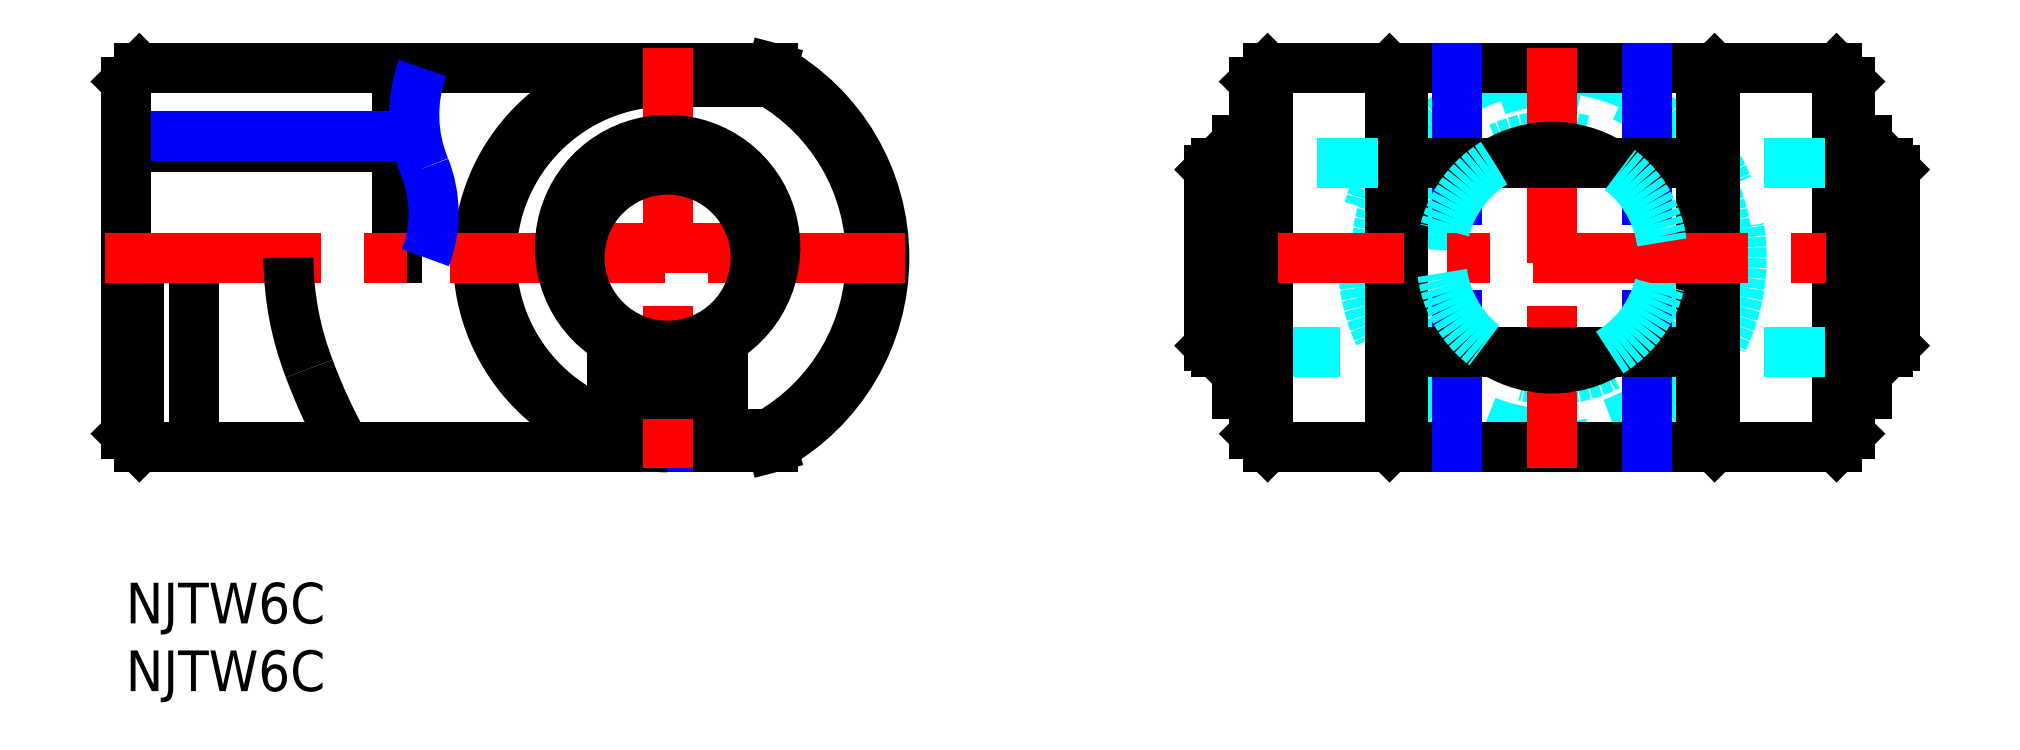
<metadata>
{"format":"dxf","ext":"dxf","renderer":"ezdxf+matplotlib","layout":"modelspace","background":"white","min_lineweight":24,"dpi":150}
</metadata>
<code>
0
SECTION
2
ENTITIES
0
TEXT
8
MSM_PART_NUMBER
10
0
20
-8
30
0
40
3
1
NJTW6C
0
TEXT
8
MSM_PART_NUMBER
10
0
20
-3
30
0
40
3
1
NJTW6C
0
CIRCLE
8
MSM_DASHED
10
105.3
20
24
30
0
40
13
0
LINE
8
MSM_DASHED
10
83.3
20
17
30
0
11
94.3
21
17
31
0
0
ARC
8
MSM_DASHED
10
105.3
20
24
30
0
40
9
50
75
51
15
0
CIRCLE
8
MSM_DASHED
10
105.3
20
24
30
0
40
14
0
LINE
8
MSM_CONTINUOUS
10
84.3
20
38
30
0
11
83.3
21
37
31
0
0
LINE
8
MSM_CONTINUOUS
10
83.3
20
11
30
0
11
83.3
21
37
31
0
0
LINE
8
MSM_CONTINUOUS
10
83.3
20
11
30
0
11
84.3
21
10
31
0
0
LINE
8
MSM_CONTINUOUS
10
126.3
20
38
30
0
11
84.3
21
38
31
0
0
LINE
8
MSM_CONTINUOUS
10
84.3
20
10
30
0
11
126.3
21
10
31
0
0
LINE
8
MSM_CONTINUOUS
10
127.3
20
11
30
0
11
127.3
21
37
31
0
0
LINE
8
MSM_CONTINUOUS
10
127.3
20
37
30
0
11
126.3
21
38
31
0
0
LINE
8
MSM_CONTINUOUS
10
126.3
20
10
30
0
11
126.3
21
38
31
0
0
LINE
8
MSM_CONTINUOUS
10
126.3
20
10
30
0
11
127.3
21
11
31
0
0
LINE
8
MSM_CONTINUOUS
10
84.3
20
10
30
0
11
84.3
21
38
31
0
0
LINE
8
MSM_CONTINUOUS
10
94.3
20
11
30
0
11
94.3
21
37
31
0
0
LINE
8
MSM_CONTINUOUS
10
94.3
20
37
30
0
11
93.3
21
38
31
0
0
LINE
8
MSM_CONTINUOUS
10
93.3
20
10
30
0
11
93.3
21
38
31
0
0
LINE
8
MSM_CONTINUOUS
10
93.3
20
10
30
0
11
94.3
21
11
31
0
0
LINE
8
MSM_CONTINUOUS
10
117.3
20
10
30
0
11
117.3
21
38
31
0
0
LINE
8
MSM_CONTINUOUS
10
117.3
20
38
30
0
11
116.3
21
37
31
0
0
LINE
8
MSM_CONTINUOUS
10
116.3
20
11
30
0
11
116.3
21
37
31
0
0
LINE
8
MSM_CONTINUOUS
10
116.3
20
11
30
0
11
117.3
21
10
31
0
0
LINE
8
MSM_CONTINUOUS
10
0
20
32.19
30
0
11
20
21
32.19
31
0
0
LINE
8
MSM_CONTINUOUS
10
20
20
38
30
0
11
20
21
24
31
0
0
LINE
8
MSM_NARROW
10
0
20
33
30
0
11
20
21
33
31
0
0
LINE
8
MSM_CONTINUOUS
10
0
20
37
30
0
11
1
21
38
31
0
0
LINE
8
MSM_CONTINUOUS
10
1
20
10
30
0
11
0
21
11
31
0
0
LINE
8
MSM_CONTINUOUS
10
0
20
37
30
0
11
0
21
11
31
0
0
LINE
8
MSM_CONTINUOUS
10
1
20
24
30
0
11
1
21
10
31
0
0
LINE
8
MSM_CONTINUOUS
10
5
20
24
30
0
11
5
21
10
31
0
0
LINE
8
MSM_CONTINUOUS
10
47.75
20
10
30
0
11
1
21
10
31
0
0
LINE
8
MSM_CONTINUOUS
10
47.48
20
11
30
0
11
40
21
11
31
0
0
ARC
8
MSM_CONTINUOUS
10
40
20
24
30
0
40
13
50
90
51
270
0
LINE
8
MSM_NARROW
10
40
20
11
30
0
11
40
21
10
31
0
0
ARC
8
MSM_CONTINUOUS
10
40
20
24
30
0
40
14
50
90
51
270
0
ARC
8
MSM_CONTINUOUS
10
40
20
24
30
0
40
15
50
299.9
51
60.07
0
ARC
8
MSM_CONTINUOUS
10
40
20
24
30
0
40
16
50
299
51
61.04
0
LINE
8
MSM_CONTINUOUS
10
47.75
20
10
30
0
11
47.48
21
11
31
0
0
LINE
8
MSM_CONTINUOUS
10
47.48
20
37
30
0
11
40
21
37
31
0
0
LINE
8
MSM_NARROW
10
40
20
37
30
0
11
40
21
38
31
0
0
LINE
8
MSM_CONTINUOUS
10
47.75
20
38
30
0
11
1
21
38
31
0
0
LINE
8
MSM_CONTINUOUS
10
47.48
20
37
30
0
11
47.75
21
38
31
0
0
LINE
8
MSM_CENTER
10
105.3
20
39.5
30
0
11
105.3
21
8.5
31
0
0
LINE
8
MSM_CENTER
10
78.5
20
24
30
0
11
132.1
21
24
31
0
0
LINE
8
MSM_CENTER
10
-1.5
20
24
30
0
11
57.5
21
24
31
0
0
LINE
8
MSM_CENTER
10
40
20
39.5
30
0
11
40
21
8.5
31
0
0
LINE
8
MSM_NARROW
10
98.3
20
19.75
30
0
11
98.3
21
10
31
0
0
LINE
8
MSM_NARROW
10
98.3
20
38
30
0
11
98.3
21
28.25
31
0
0
LINE
8
MSM_NARROW
10
112.3
20
38
30
0
11
112.3
21
28.25
31
0
0
LINE
8
MSM_NARROW
10
112.3
20
19.75
30
0
11
112.3
21
10
31
0
0
ARC
8
MSM_CONTINUOUS
10
34.64
20
24
30
0
40
22.63
50
180
51
201.2
0
ARC
8
MSM_CONTINUOUS
10
51.08
20
29.69
30
0
40
40.02
50
200.3
51
209.5
0
ARC
8
MSM_NARROW
10
31.38
20
34.55
30
0
40
10.08
50
160
51
202.7
0
ARC
8
MSM_NARROW
10
13.58
20
27.27
30
0
40
9.144
50
339
51
21.68
0
LINE
8
MSM_CENTER
10
41.51
20
15.6
30
0
11
43.29
21
15.6
31
0
0
LINE
8
MSM_CENTER
10
42.4
20
14.71
30
0
11
42.4
21
16.49
31
0
0
LINE
8
MSM_CENTER
10
36.71
20
15.6
30
0
11
38.49
21
15.6
31
0
0
LINE
8
MSM_CENTER
10
37.6
20
14.71
30
0
11
37.6
21
16.49
31
0
0
LINE
8
MSM_CENTER
10
31.65
20
24.75
30
0
11
48.35
21
24.75
31
0
0
ARC
8
MSM_CONTINUOUS
10
40
20
24.75
30
0
40
7.95
50
301
51
239
0
LINE
8
MSM_CONTINUOUS
10
44.1
20
13.9
30
0
11
44.1
21
17.94
31
0
0
LINE
8
MSM_CONTINUOUS
10
39.4
20
13.9
30
0
11
39.4
21
16.82
31
0
0
LINE
8
MSM_CONTINUOUS
10
35.9
20
17.94
30
0
11
35.9
21
13.9
31
0
0
LINE
8
MSM_CONTINUOUS
10
35.9
20
13.9
30
0
11
39.4
21
13.9
31
0
0
CIRCLE
8
MSM_CONTINUOUS
10
42.4
20
15.6
30
0
40
0.85
0
CIRCLE
8
MSM_CONTINUOUS
10
37.6
20
15.6
30
0
40
0.85
0
LINE
8
MSM_CONTINUOUS
10
40.6
20
13.9
30
0
11
44.1
21
13.9
31
0
0
ARC
8
MSM_CONTINUOUS
10
40
20
24.75
30
0
40
7.95
50
265.7
51
274.3
0
LINE
8
MSM_CONTINUOUS
10
40.6
20
16.82
30
0
11
40.6
21
13.9
31
0
0
CIRCLE
8
MSM_CONTINUOUS
10
40
20
24
30
0
40
6.5
0
CIRCLE
8
MSM_CONTINUOUS
10
40
20
24
30
0
40
7
0
LINE
8
MSM_DASHED
10
128.6
20
16.82
30
0
11
127.4
21
16.82
31
0
0
LINE
8
MSM_DASHED
10
127.4
20
16.8
30
0
11
128.6
21
16.8
31
0
0
LINE
8
MSM_DASHED
10
82.05
20
16.82
30
0
11
83.2
21
16.82
31
0
0
LINE
8
MSM_DASHED
10
82.05
20
16.8
30
0
11
83.2
21
16.8
31
0
0
LINE
8
MSM_DASHED
10
128.6
20
16.45
30
0
11
127.4
21
16.45
31
0
0
LINE
8
MSM_DASHED
10
127.4
20
14.75
30
0
11
128.6
21
14.75
31
0
0
LINE
8
MSM_DASHED
10
82.05
20
14.75
30
0
11
83.2
21
14.75
31
0
0
LINE
8
MSM_DASHED
10
83.2
20
16.45
30
0
11
82.05
21
16.45
31
0
0
LINE
8
MSM_CENTER
10
127.3
20
15.6
30
0
11
128.6
21
15.6
31
0
0
LINE
8
MSM_CENTER
10
83.26
20
15.6
30
0
11
81.99
21
15.6
31
0
0
LINE
8
MSM_CONTINUOUS
10
83.2
20
32.7
30
0
11
83.2
21
13.9
31
0
0
LINE
8
MSM_CONTINUOUS
10
82.05
20
32.7
30
0
11
82.05
21
13.9
31
0
0
LINE
8
MSM_CONTINUOUS
10
82.05
20
13.9
30
0
11
83.2
21
13.9
31
0
0
LINE
8
MSM_CONTINUOUS
10
128.6
20
32.7
30
0
11
128.6
21
13.9
31
0
0
LINE
8
MSM_CONTINUOUS
10
127.4
20
32.7
30
0
11
127.4
21
13.9
31
0
0
LINE
8
MSM_CONTINUOUS
10
128.6
20
13.9
30
0
11
127.4
21
13.9
31
0
0
LINE
8
MSM_CONTINUOUS
10
80.5
20
17
30
0
11
82.05
21
17
31
0
0
LINE
8
MSM_CONTINUOUS
10
82.05
20
31
30
0
11
80.5
21
31
31
0
0
LINE
8
MSM_DASHED
10
127.3
20
31
30
0
11
116.3
21
31
31
0
0
LINE
8
MSM_CONTINUOUS
10
80
20
17.5
30
0
11
80.5
21
17
31
0
0
LINE
8
MSM_CONTINUOUS
10
80.5
20
31
30
0
11
80
21
30.5
31
0
0
LINE
8
MSM_CONTINUOUS
10
80.5
20
31
30
0
11
80.5
21
17
31
0
0
LINE
8
MSM_CONTINUOUS
10
80
20
30.5
30
0
11
80
21
17.5
31
0
0
LINE
8
MSM_CONTINUOUS
10
130.6
20
30.5
30
0
11
130.1
21
31
31
0
0
LINE
8
MSM_CONTINUOUS
10
130.1
20
17
30
0
11
130.6
21
17.5
31
0
0
LINE
8
MSM_CONTINUOUS
10
130.6
20
30.5
30
0
11
130.6
21
17.5
31
0
0
LINE
8
MSM_CONTINUOUS
10
128.6
20
17
30
0
11
130.1
21
17
31
0
0
LINE
8
MSM_CONTINUOUS
10
130.1
20
31
30
0
11
128.6
21
31
31
0
0
LINE
8
MSM_CONTINUOUS
10
130.1
20
31
30
0
11
130.1
21
17
31
0
0
LINE
8
MSM_CONTINUOUS
10
128.6
20
17.94
30
0
11
127.4
21
17.94
31
0
0
LINE
8
MSM_CONTINUOUS
10
128.6
20
32.7
30
0
11
127.4
21
32.7
31
0
0
LINE
8
MSM_CONTINUOUS
10
82.05
20
17.94
30
0
11
83.2
21
17.94
31
0
0
LINE
8
MSM_CONTINUOUS
10
83.2
20
32.7
30
0
11
82.05
21
32.7
31
0
0
LINE
8
MSM_DASHED
10
94.3
20
31
30
0
11
83.3
21
31
31
0
0
LINE
8
MSM_CONTINUOUS
10
94.3
20
31
30
0
11
116.3
21
31
31
0
0
LINE
8
MSM_DASHED
10
127.3
20
17
30
0
11
116.3
21
17
31
0
0
LINE
8
MSM_CONTINUOUS
10
94.3
20
17
30
0
11
116.3
21
17
31
0
0
ARC
8
MSM_DASHED
10
105.3
20
24
30
0
40
8.188
50
121.3
51
238.7
0
ARC
8
MSM_CONTINUOUS
10
105.3
20
24
30
0
40
8.188
50
58.75
51
121.3
0
ARC
8
MSM_CONTINUOUS
10
105.3
20
24
30
0
40
8.188
50
238.7
51
301.3
0
ARC
8
MSM_DASHED
10
105.3
20
24
30
0
40
8.188
50
301.3
51
58.75
0
LINE
8
MSM_CONTINUOUS
10
83.3
20
17
30
0
11
83.2
21
17
31
0
0
LINE
8
MSM_CONTINUOUS
10
83.3
20
31
30
0
11
83.2
21
31
31
0
0
LINE
8
MSM_CONTINUOUS
10
127.3
20
31
30
0
11
127.4
21
31
31
0
0
LINE
8
MSM_CONTINUOUS
10
127.3
20
17
30
0
11
127.4
21
17
31
0
0
VIEWPORT
8
0
10
5.848
20
3.5
30
0
40
18.53
41
8.925
68
     1
69
     1
0
VIEWPORT
8
0
10
5.25
20
3.5
30
0
40
8.4
41
5.6
68
     2
69
     2
0
ENDSEC
0
EOF

</code>
